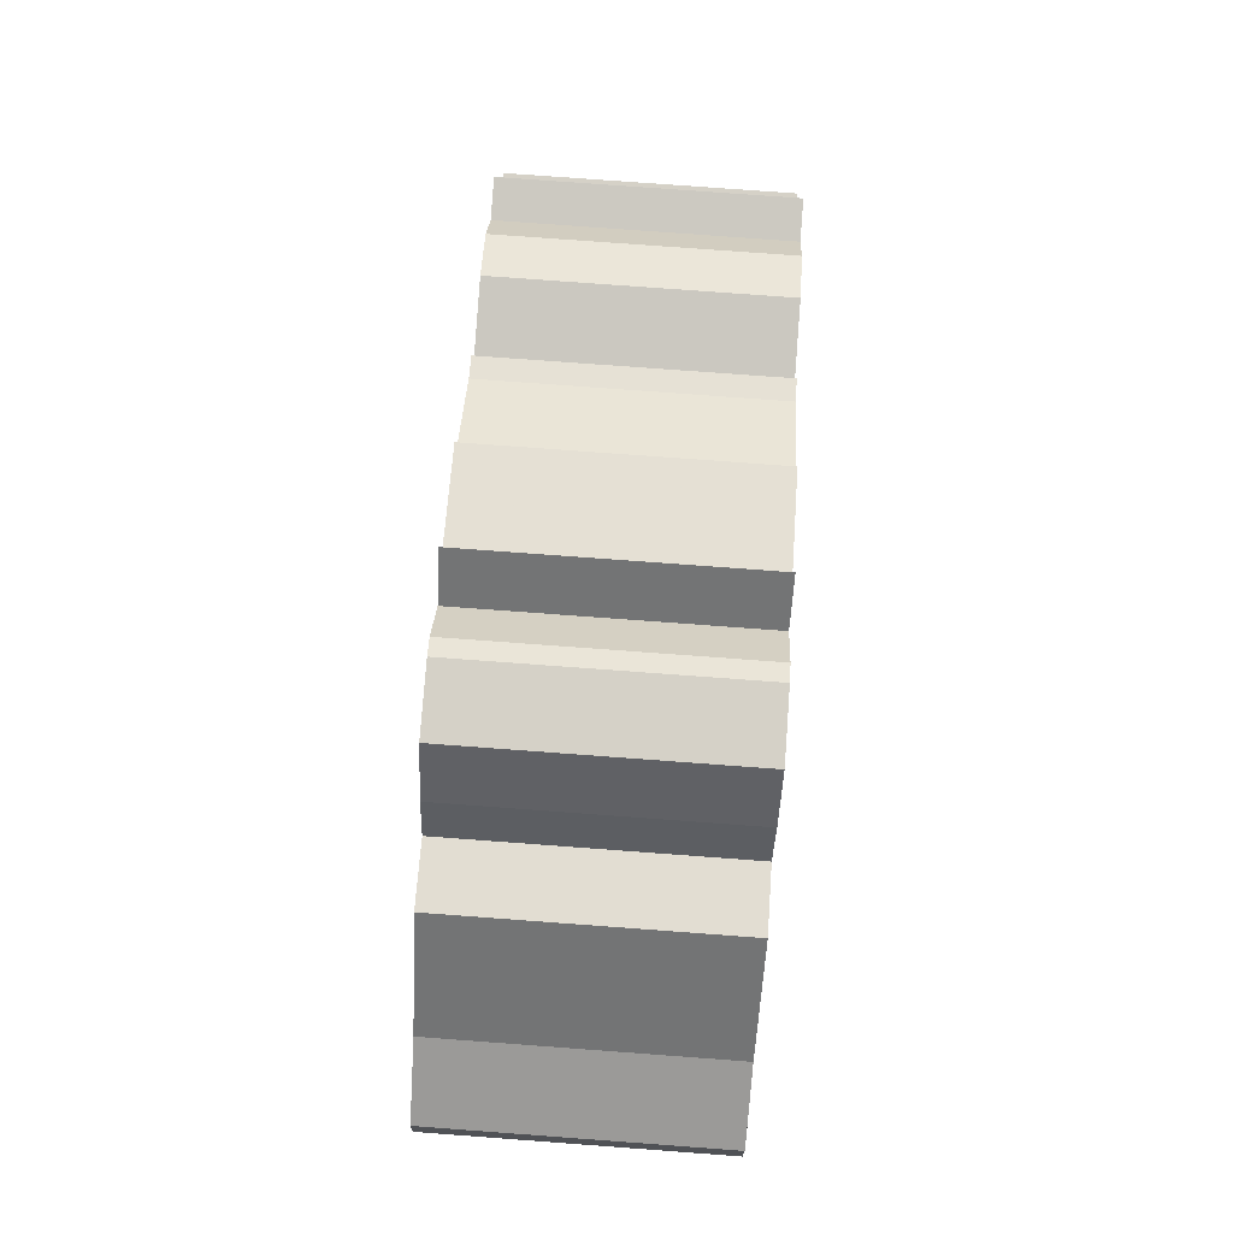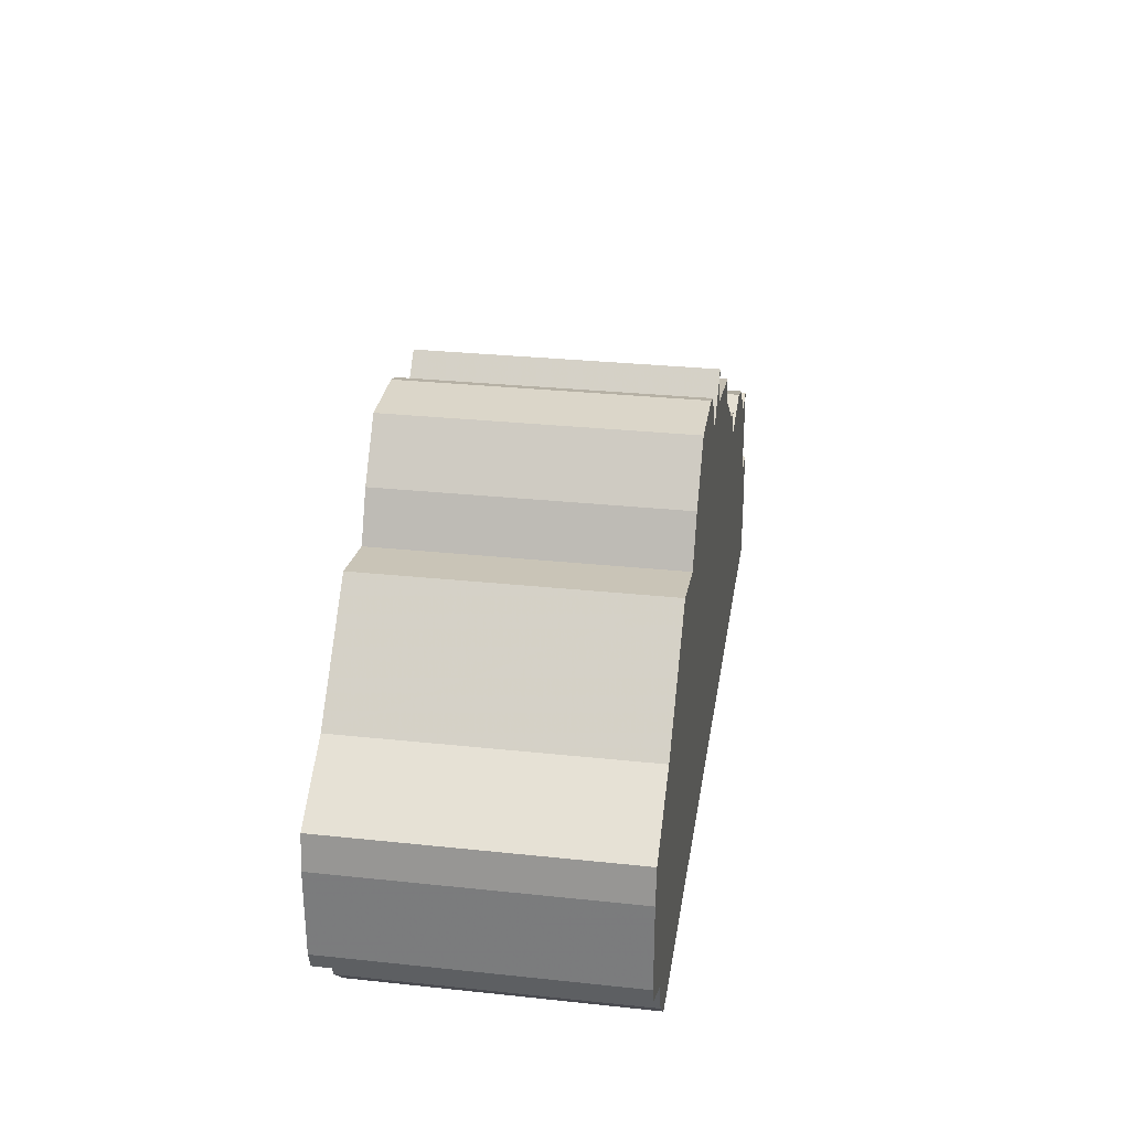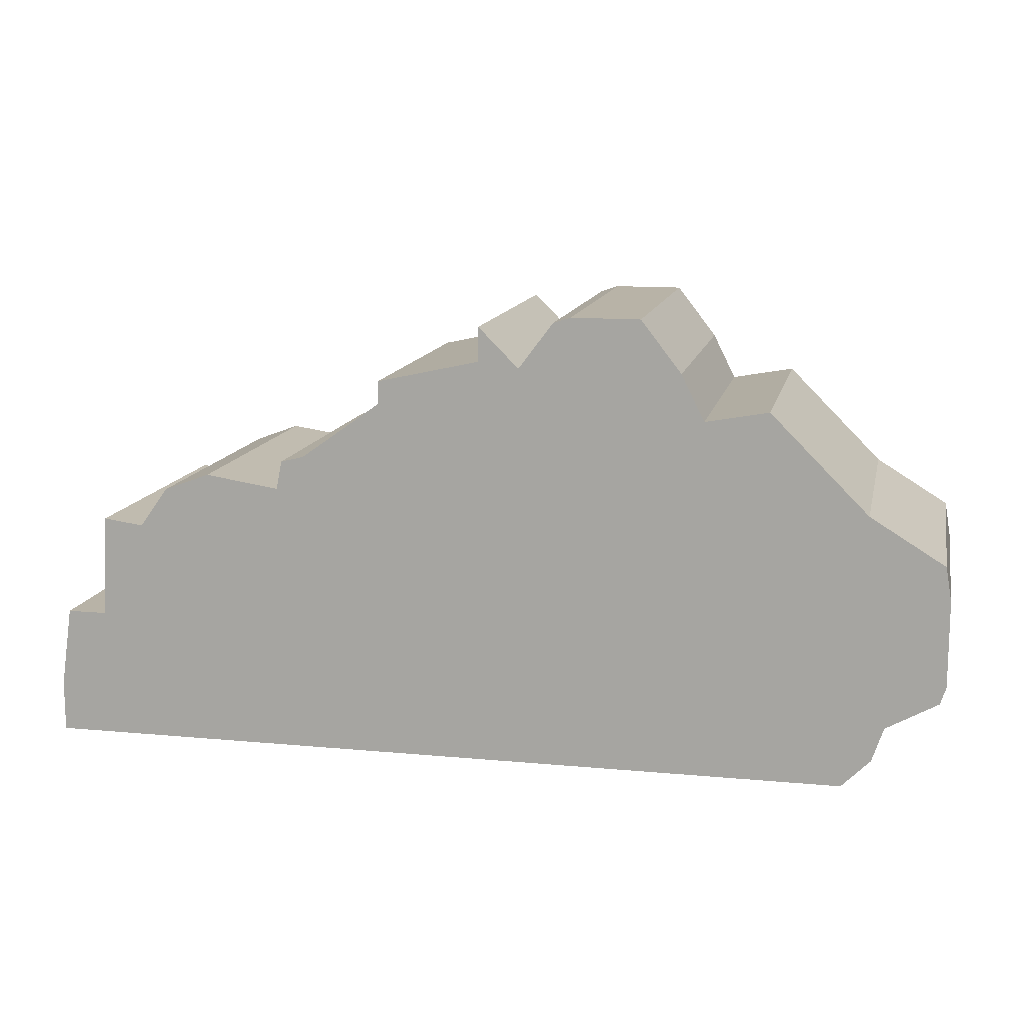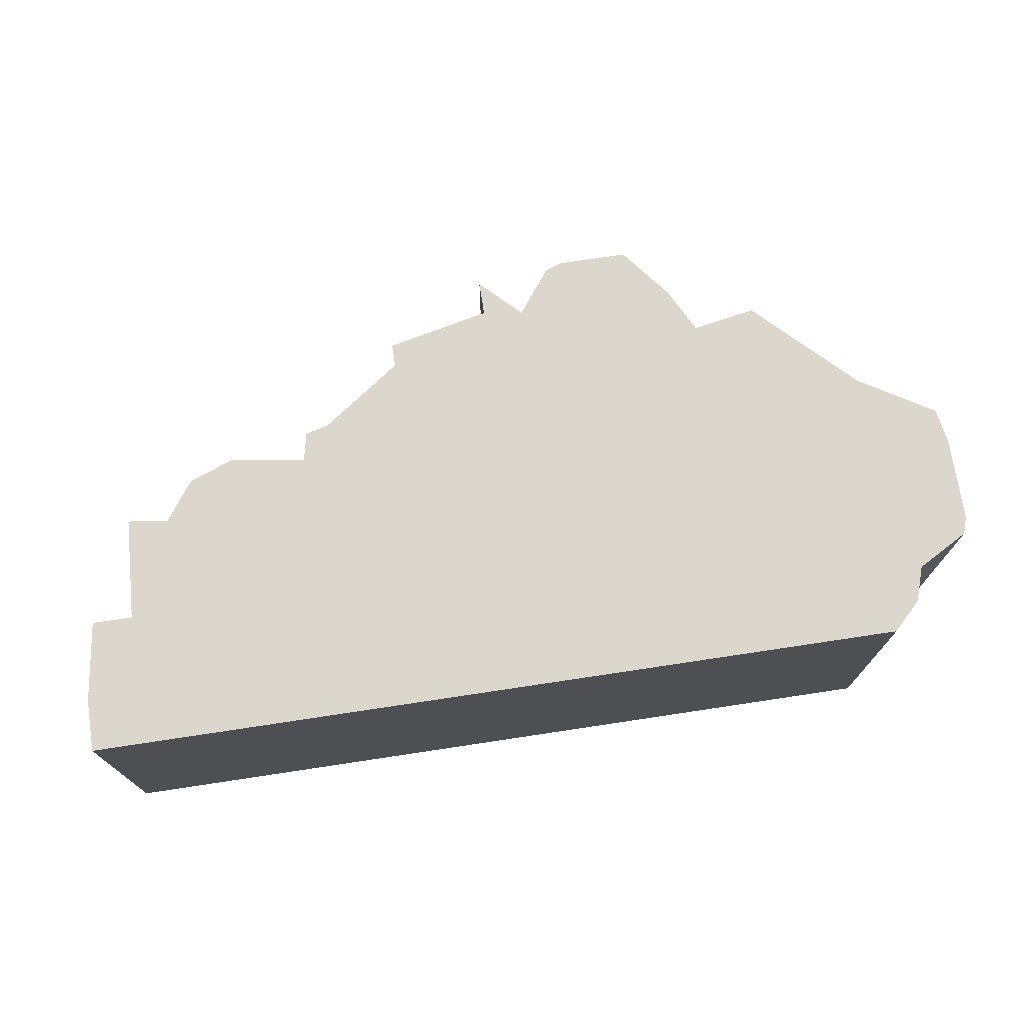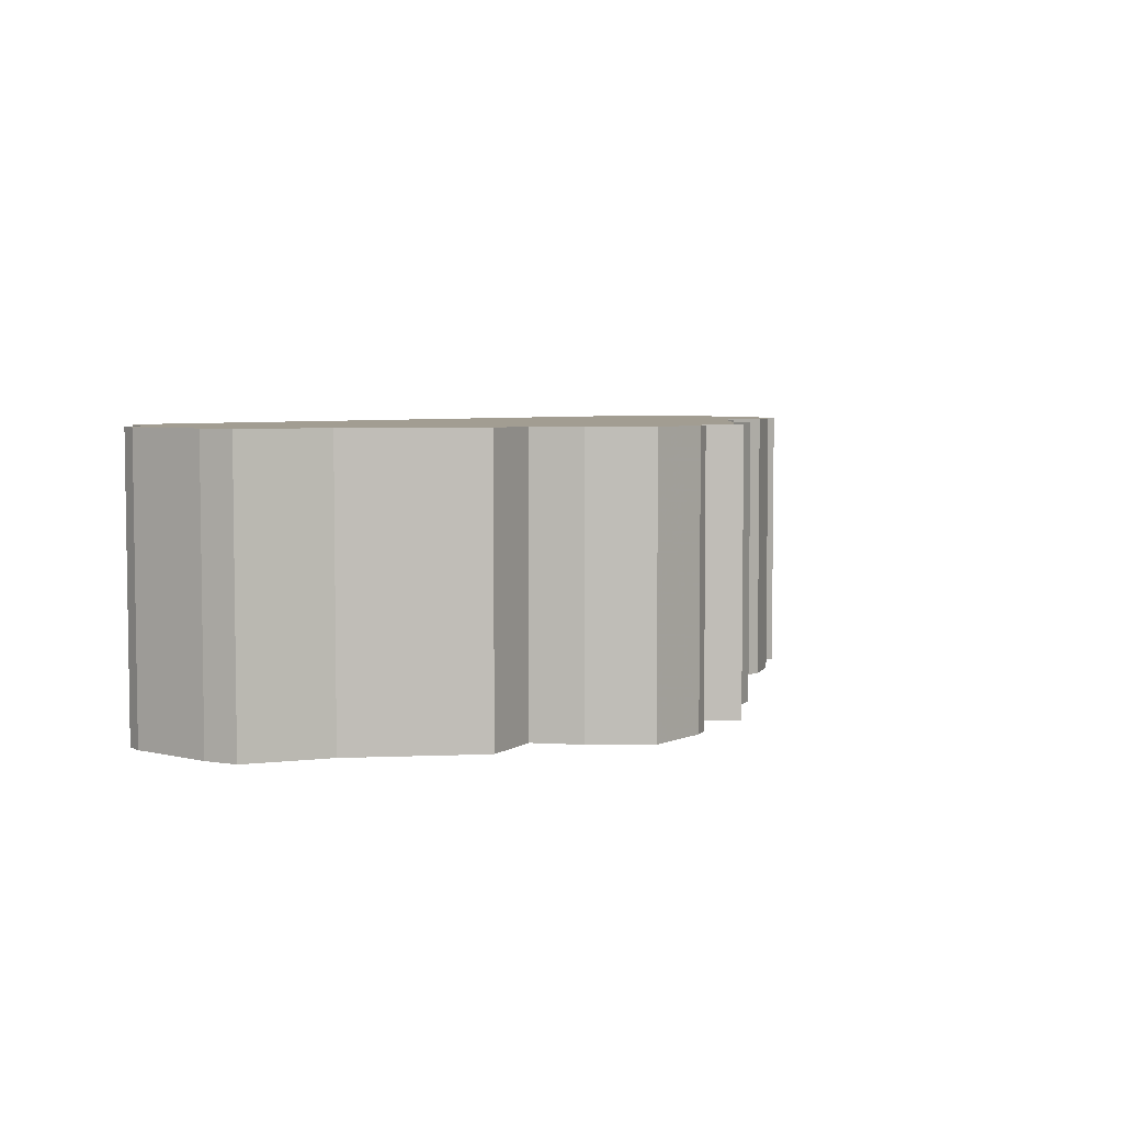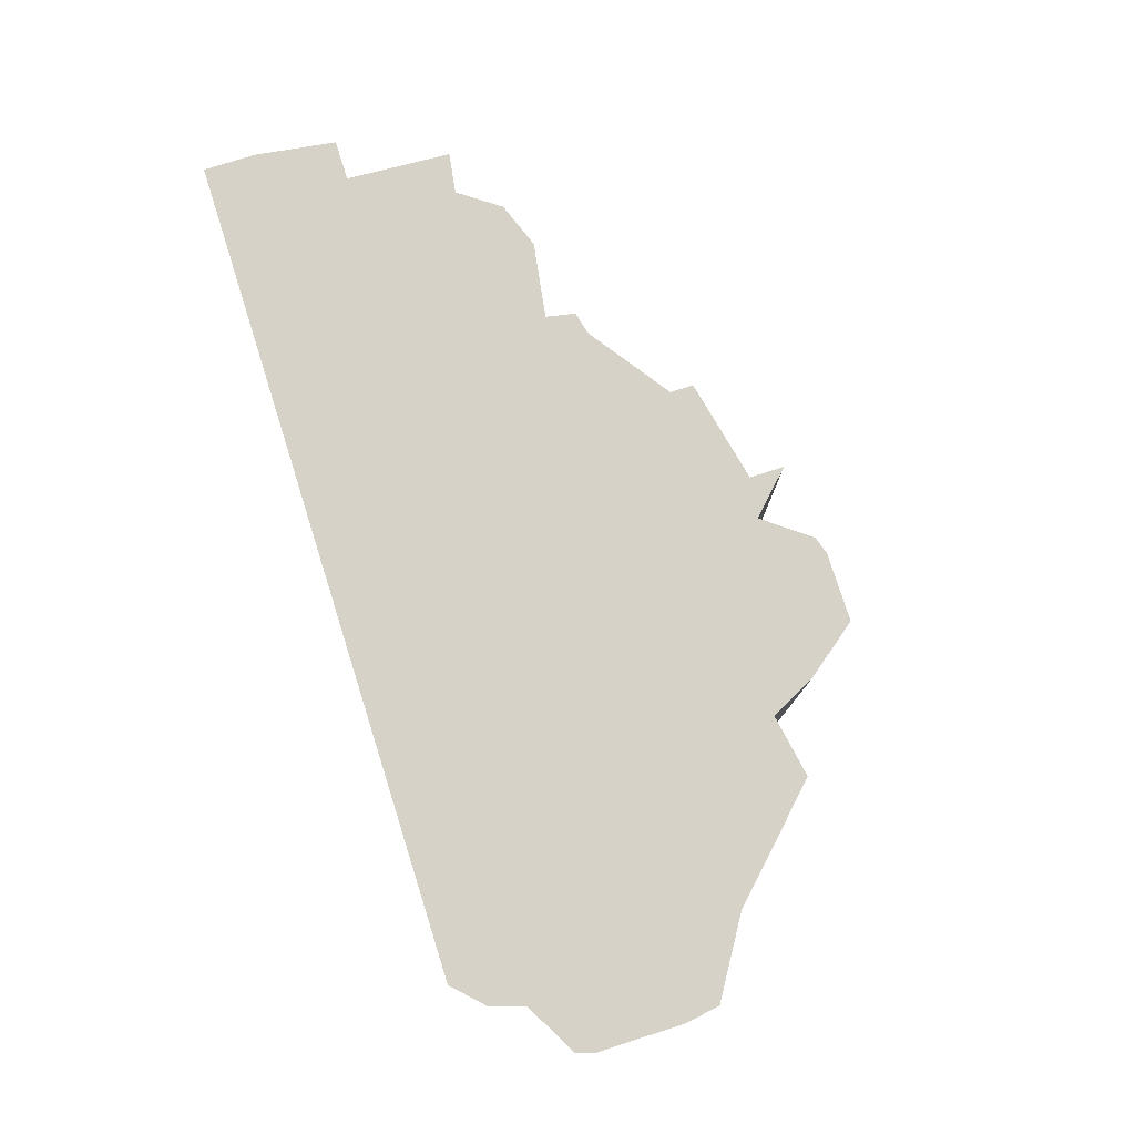
<metadata>
{"format":"obj","ext":"obj","renderer":"f3d","projection":"perspective","resolution":1024,"background":"white","views":[{"elev":78.7,"azim":94.2,"up":"+Y"},{"elev":30.0,"azim":98.8,"up":"+Y"},{"elev":12.9,"azim":12.2,"up":"+Y"},{"elev":72.8,"azim":-8.6,"up":"+Z"},{"elev":4.9,"azim":127.5,"up":"+Z"},{"elev":78.3,"azim":72.4,"up":"+Z"}]}
</metadata>
<code>
g sbg_ocean_df_tree03_m
v 0.14 0.79 0
v 0.08 0.71 0
v 0.01 0.78 0
v 0.01 0.72 0
v -0.17 0.68 0
v -0.17 0.64 0
v -0.31 0.54 0
v -0.35 0.53 0
v -0.36 0.48 0
v -0.49 0.5 0
v -0.57 0.47 0
v -0.62 0.4 0
v -0.69 0.41 0
v -0.7 0.23 0
v -0.77 0.23 0
v -0.79 0.09 0
v -0.79 0 0
v 0.65 0 0
v 0.7 0.05 0
v 0.72 0.11 0
v 0.81 0.16 0
v 0.82 0.19 0
v 0.82 0.34 0
v 0.81 0.4 0
v 0.68 0.48 0
v 0.51 0.65 0
v 0.4 0.63 0
v 0.36 0.71 0
v 0.29 0.8 0
v 0.17 0.8 0
v 0.14 0.79 0.5
v 0.08 0.71 0.5
v 0.01 0.78 0.5
v 0.01 0.72 0.5
v -0.17 0.68 0.5
v -0.17 0.64 0.5
v -0.31 0.54 0.5
v -0.35 0.53 0.5
v -0.36 0.48 0.5
v -0.49 0.5 0.5
v -0.57 0.47 0.5
v -0.62 0.4 0.5
v -0.69 0.41 0.5
v -0.7 0.23 0.5
v -0.77 0.23 0.5
v -0.79 0.09 0.5
v -0.79 0 0.5
v 0.65 0 0.5
v 0.7 0.05 0.5
v 0.72 0.11 0.5
v 0.81 0.16 0.5
v 0.82 0.19 0.5
v 0.82 0.34 0.5
v 0.81 0.4 0.5
v 0.68 0.48 0.5
v 0.51 0.65 0.5
v 0.4 0.63 0.5
v 0.36 0.71 0.5
v 0.29 0.8 0.5
v 0.17 0.8 0.5
g sbg_ocean_df_tree03_m_0
f 30 29 28
f 30 28 2
f 27 26 25
f 27 25 20
f 25 24 23
f 25 23 20
f 28 27 2
f 21 20 22
f 23 22 20
f 19 18 20
f 18 27 20
f 17 16 14
f 16 15 14
f 17 14 9
f 14 13 12
f 14 12 9
f 10 9 12
f 11 10 12
f 18 17 9
f 9 8 7
f 9 7 6
f 18 9 6
f 4 2 6
f 5 4 6
f 4 3 2
f 18 6 2
f 27 18 2
f 30 2 1
f 29 58 28
f 58 29 59
f 30 59 29
f 59 30 60
f 26 55 25
f 55 26 56
f 27 56 26
f 56 27 57
f 24 53 23
f 53 24 54
f 25 54 24
f 54 25 55
f 28 57 27
f 57 28 58
f 21 50 20
f 50 21 51
f 22 51 21
f 51 22 52
f 23 52 22
f 52 23 53
f 19 48 18
f 48 19 49
f 20 49 19
f 49 20 50
f 17 46 16
f 46 17 47
f 15 44 14
f 44 15 45
f 16 45 15
f 45 16 46
f 13 42 12
f 42 13 43
f 14 43 13
f 43 14 44
f 10 39 9
f 39 10 40
f 11 40 10
f 40 11 41
f 12 41 11
f 41 12 42
f 18 47 17
f 47 18 48
f 8 37 7
f 37 8 38
f 9 38 8
f 38 9 39
f 7 36 6
f 36 7 37
f 5 34 4
f 34 5 35
f 6 35 5
f 35 6 36
f 3 32 2
f 32 3 33
f 4 33 3
f 33 4 34
f 2 31 1
f 31 2 32
f 1 60 30
f 60 1 31
f 58 59 60
f 32 58 60
f 55 56 57
f 50 55 57
f 53 54 55
f 50 53 55
f 32 57 58
f 52 50 51
f 50 52 53
f 50 48 49
f 50 57 48
f 44 46 47
f 44 45 46
f 39 44 47
f 42 43 44
f 39 42 44
f 42 39 40
f 42 40 41
f 39 47 48
f 37 38 39
f 36 37 39
f 36 39 48
f 36 32 34
f 36 34 35
f 32 33 34
f 32 36 48
f 32 48 57
f 31 32 60

</code>
